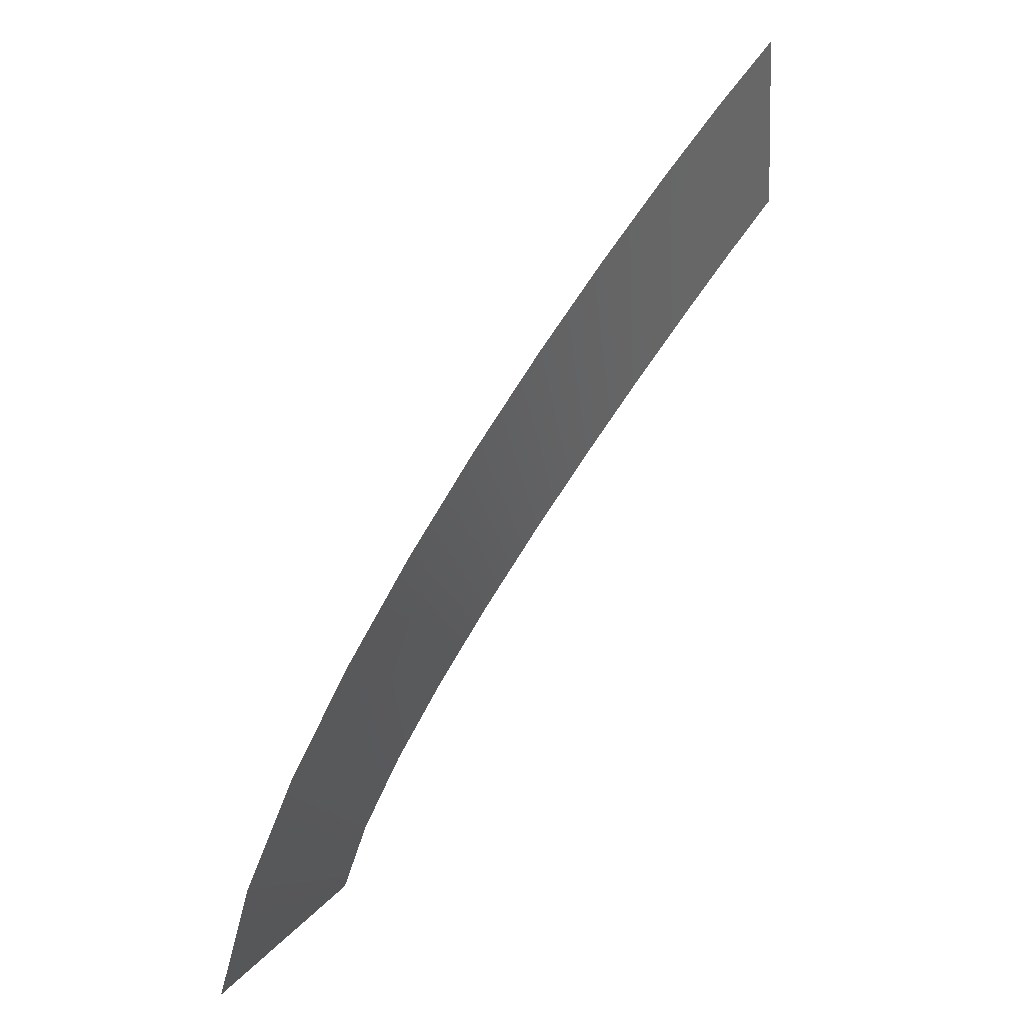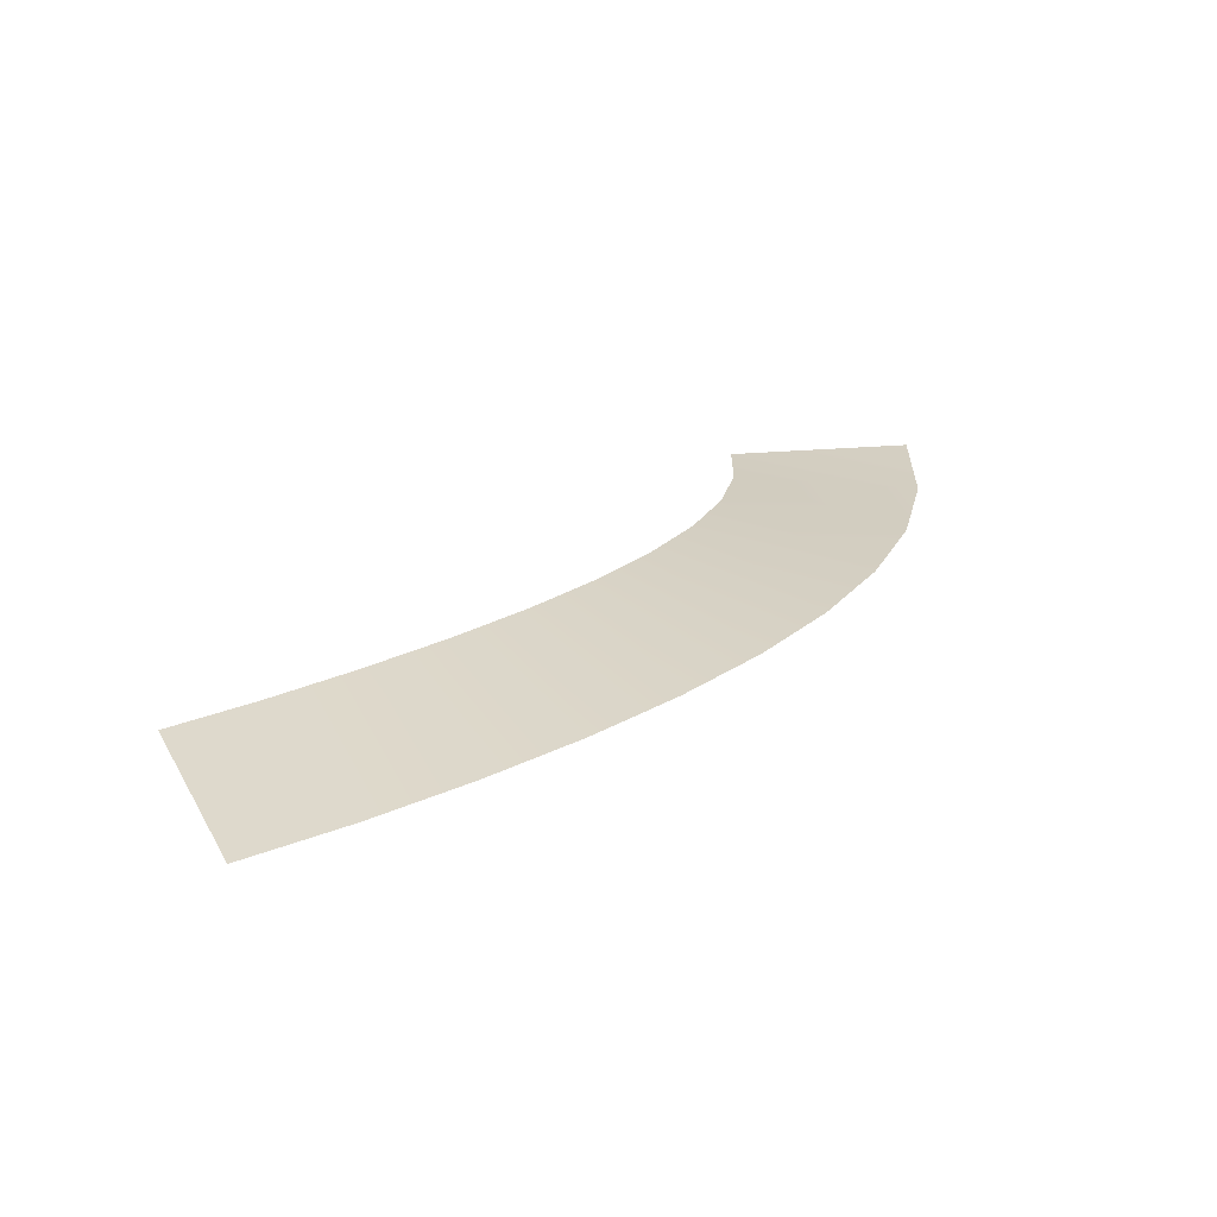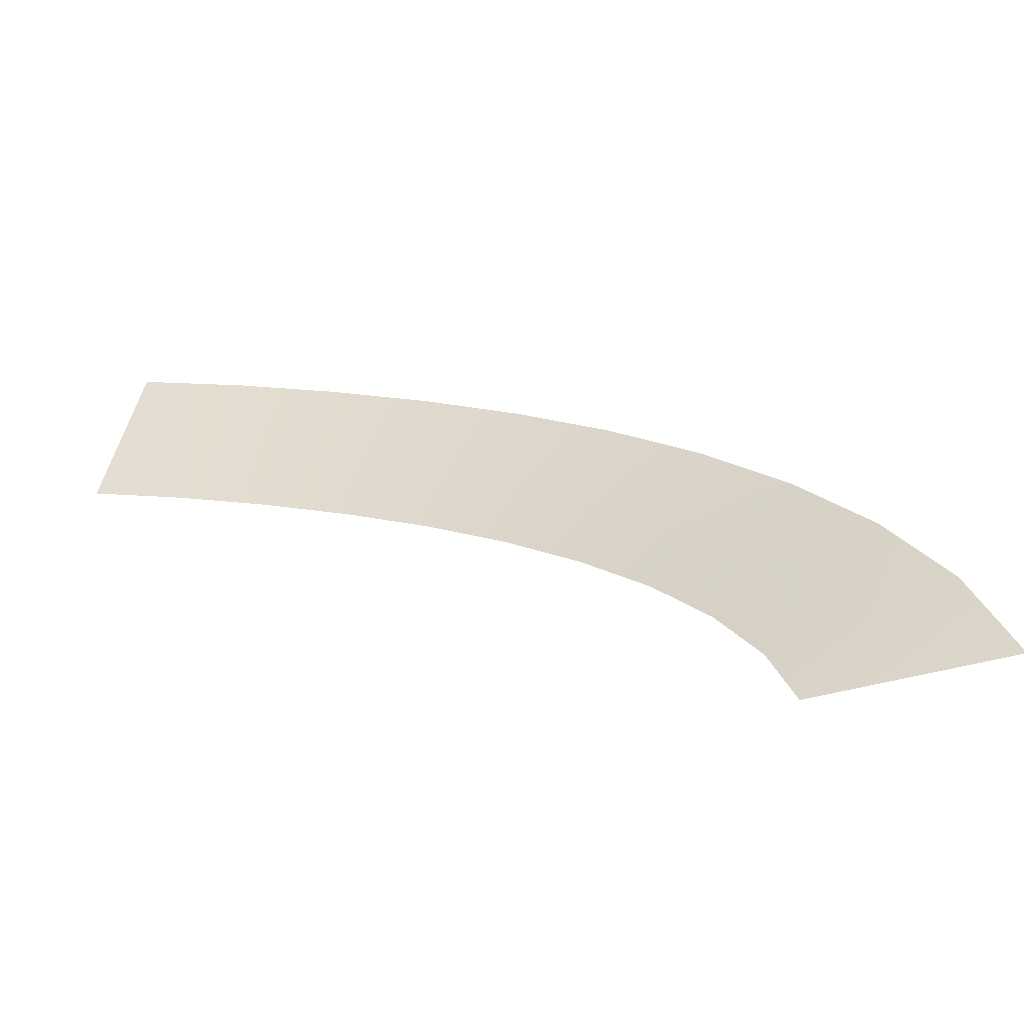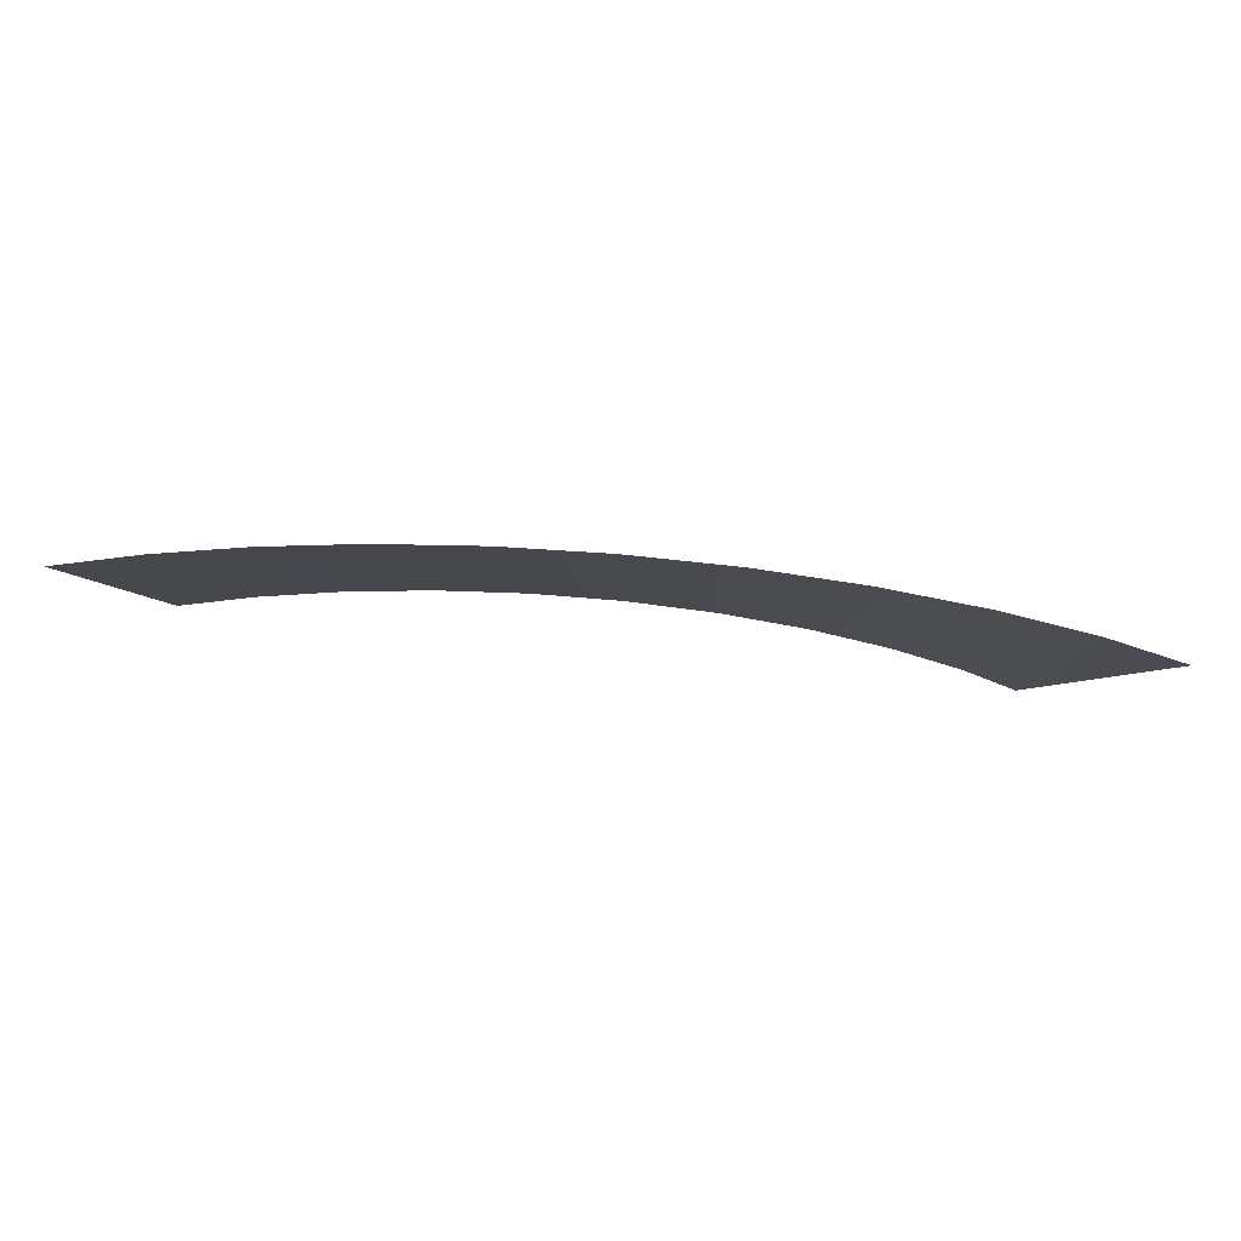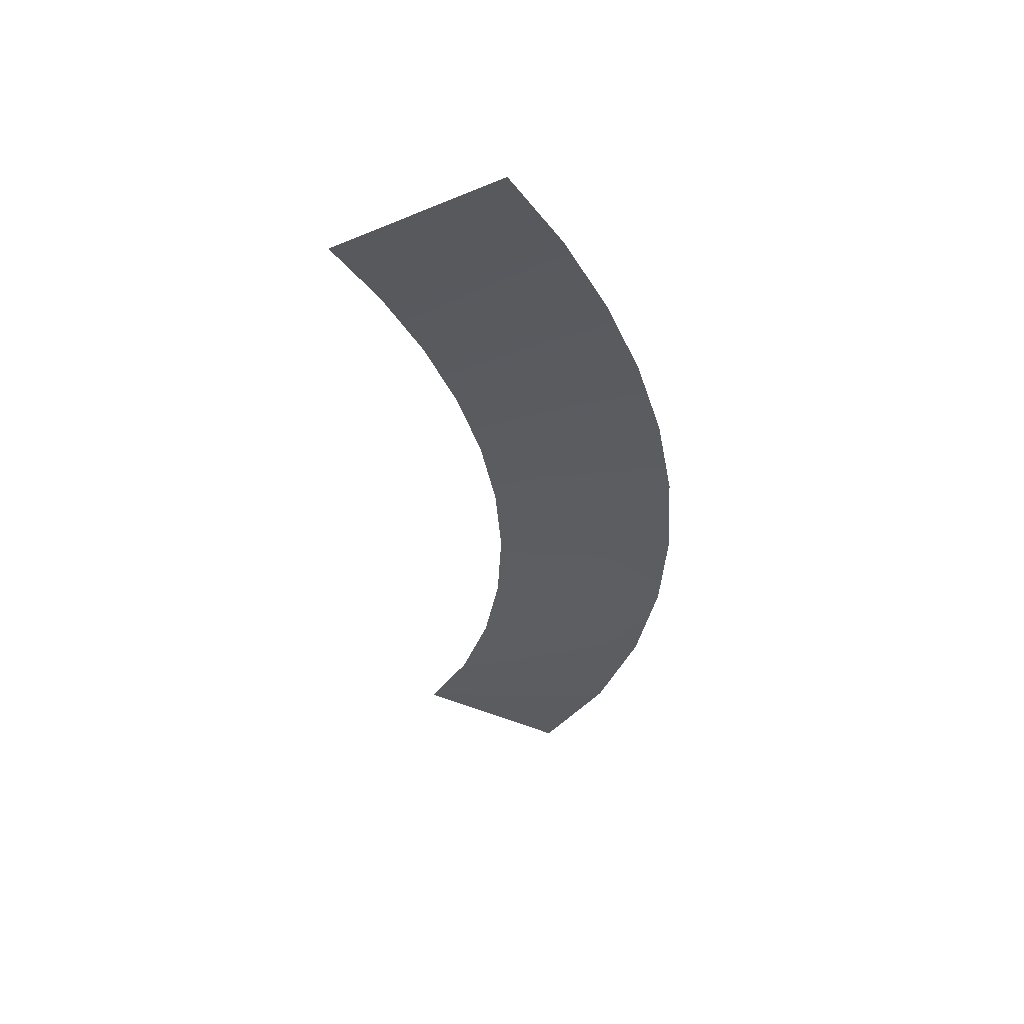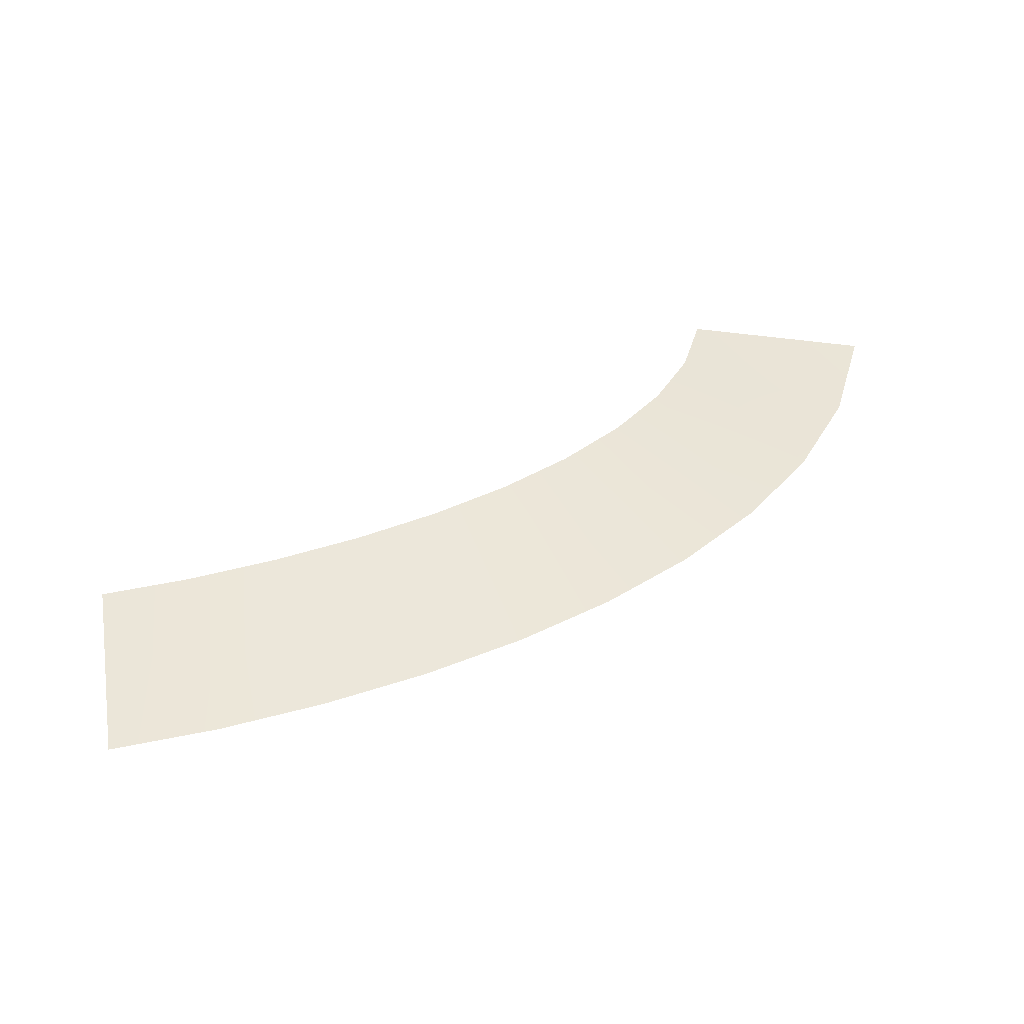
<metadata>
{"format":"obj","ext":"obj","renderer":"f3d","projection":"perspective","resolution":1024,"background":"white","views":[{"elev":39.5,"azim":122.4,"up":"+Z"},{"elev":32.0,"azim":-17.1,"up":"+Y"},{"elev":-51.3,"azim":5.7,"up":"+Z"},{"elev":-11.3,"azim":34.2,"up":"+Y"},{"elev":-30.0,"azim":-50.5,"up":"+Y"},{"elev":49.4,"azim":-1.8,"up":"+Y"}]}
</metadata>
<code>
g RoadCut4
v -460.9 8.19 234.7
v -460.9 8.19 234.7
v -459.6 8.19 244.6
v -459.6 8.19 244.6
v -456.4 8.251 233.8
v -456.4 8.251 233.8
v -454.1 8.251 243.6
v -454.1 8.251 243.6
v -451.9 8.19 232.6
v -451.9 8.19 232.6
v -448.9 8.19 242.1
v -448.9 8.19 242.1
v -447.4 7.999 231
v -447.4 7.999 231
v -443.7 7.999 240.3
v -443.7 7.999 240.3
v -443.2 7.677 229.1
v -443.2 7.677 229.1
v -438.7 7.677 238
v -438.7 7.677 238
v -439.3 7.234 226.9
v -439.3 7.234 226.9
v -433.9 7.234 235.3
v -433.9 7.234 235.3
v -435.6 6.675 224.3
v -435.6 6.675 224.3
v -429.4 6.675 232
v -429.4 6.675 232
v -432.4 6.016 221.4
v -432.4 6.016 221.4
v -425.3 6.016 228.2
v -425.3 6.016 228.2
v -429.7 5.3 218.1
v -429.7 5.3 218.1
v -421.6 5.3 223.8
v -421.6 5.3 223.8
v -427.7 4.577 214.6
v -427.7 4.577 214.6
v -418.7 4.577 218.7
v -418.7 4.577 218.7
v -426.5 3.951 211
v -426.5 3.951 211
v -416.8 3.951 212.9
v -416.8 3.951 212.9
f 5 1 3
f 7 5 3
f 9 5 7
f 11 9 7
f 13 9 11
f 15 13 11
f 17 13 15
f 19 17 15
f 21 17 19
f 23 21 19
f 25 21 23
f 27 25 23
f 29 25 27
f 31 29 27
f 33 29 31
f 35 33 31
f 37 33 35
f 39 37 35
f 41 37 39
f 43 41 39

</code>
